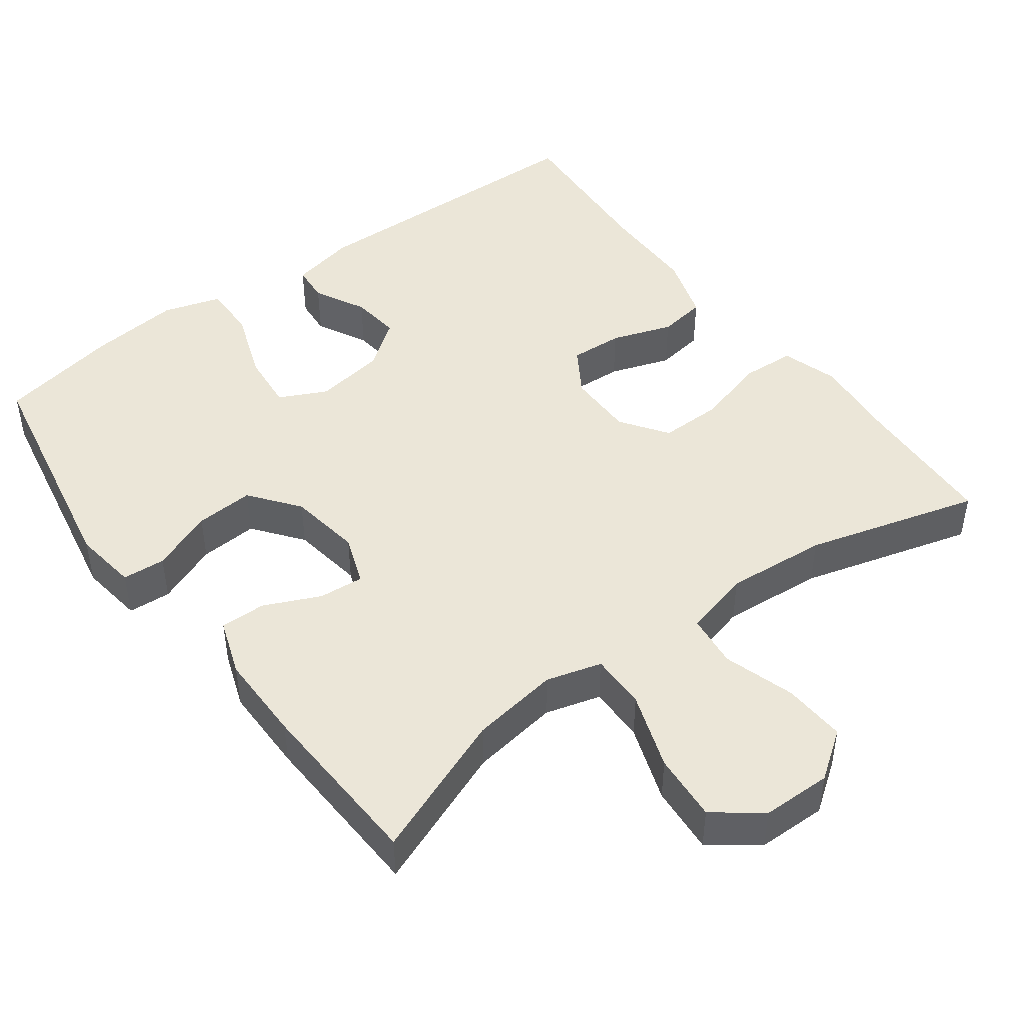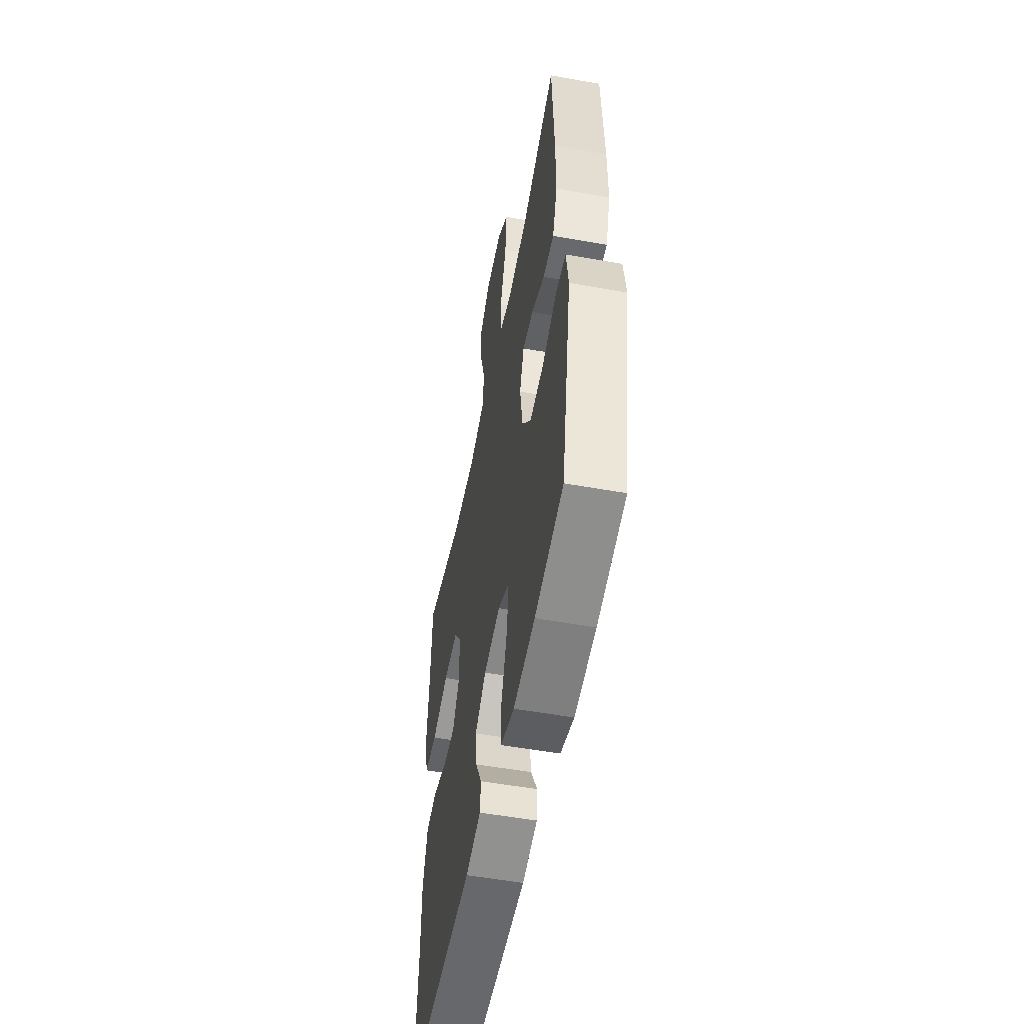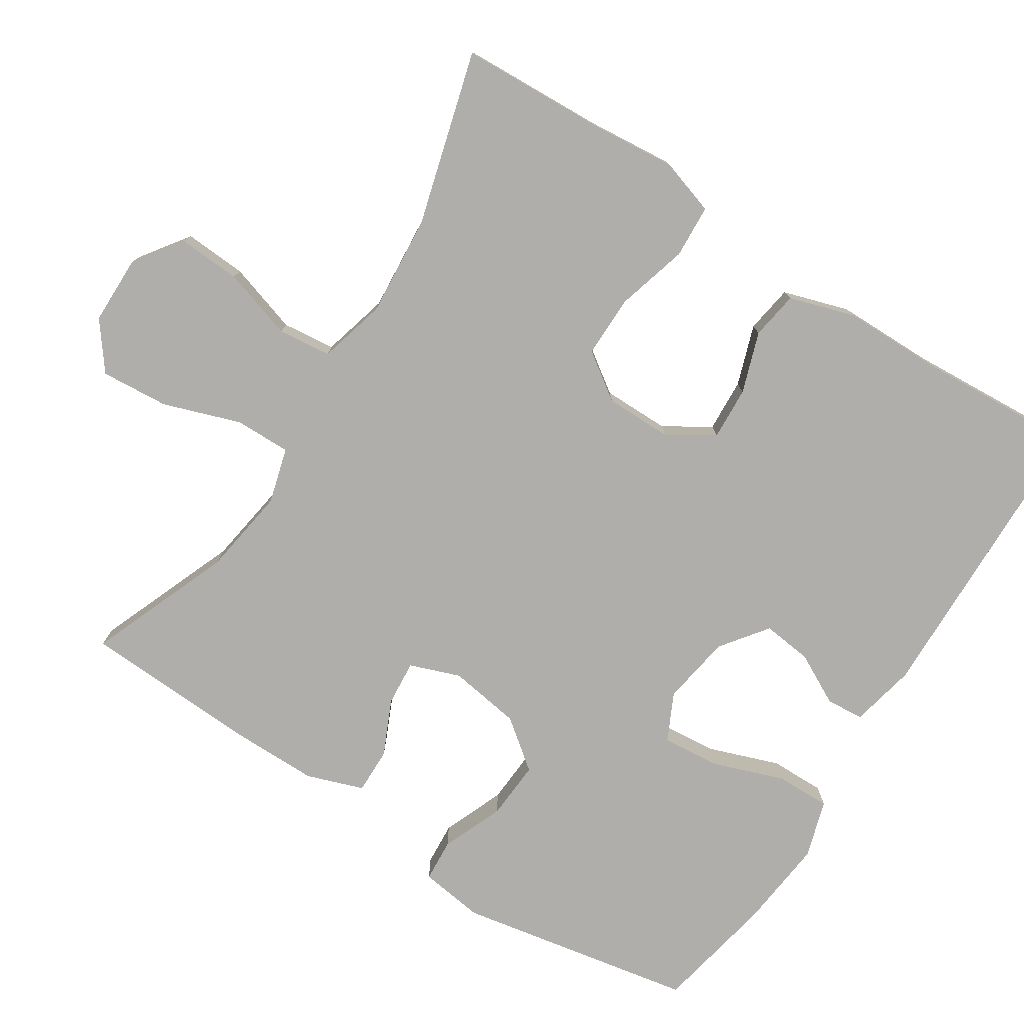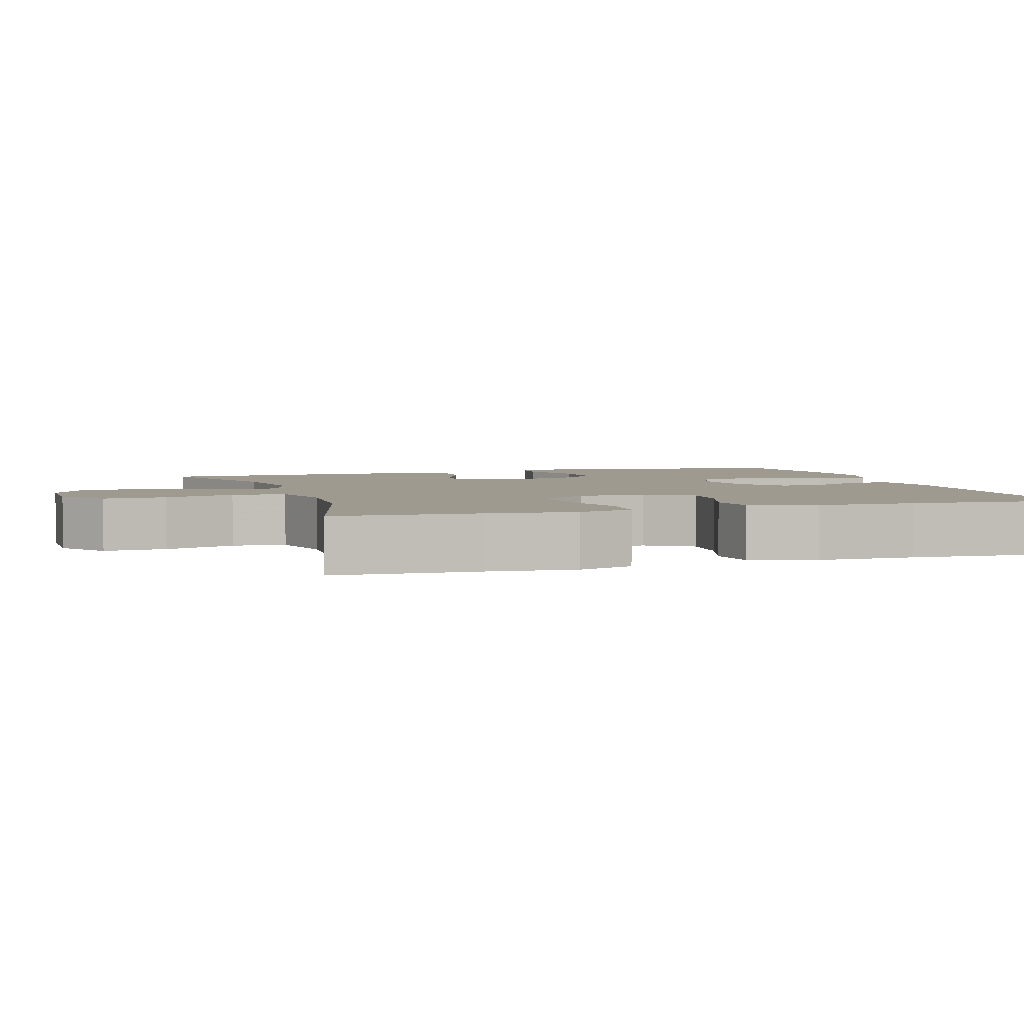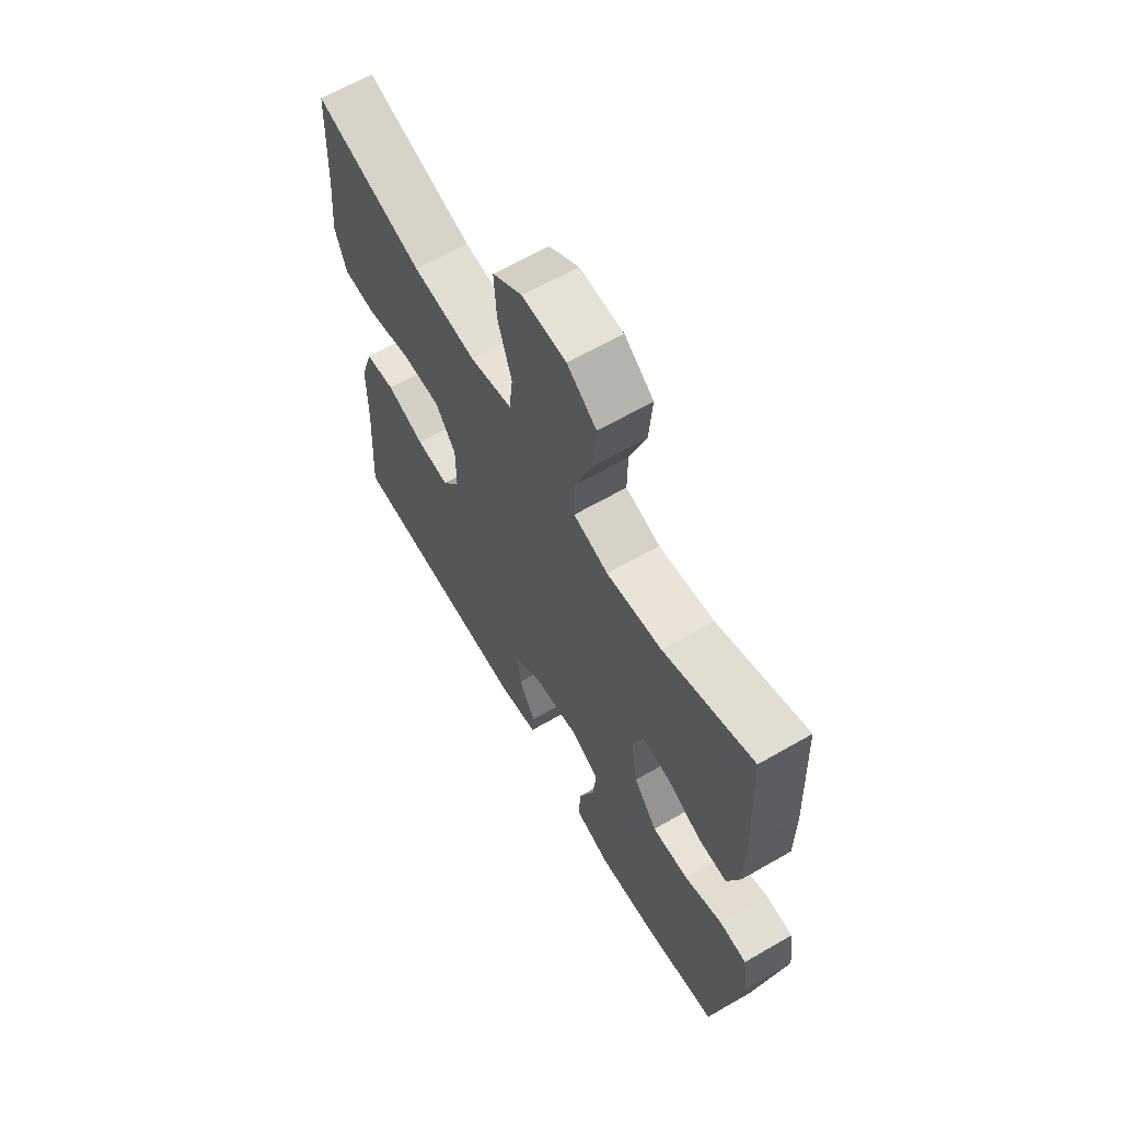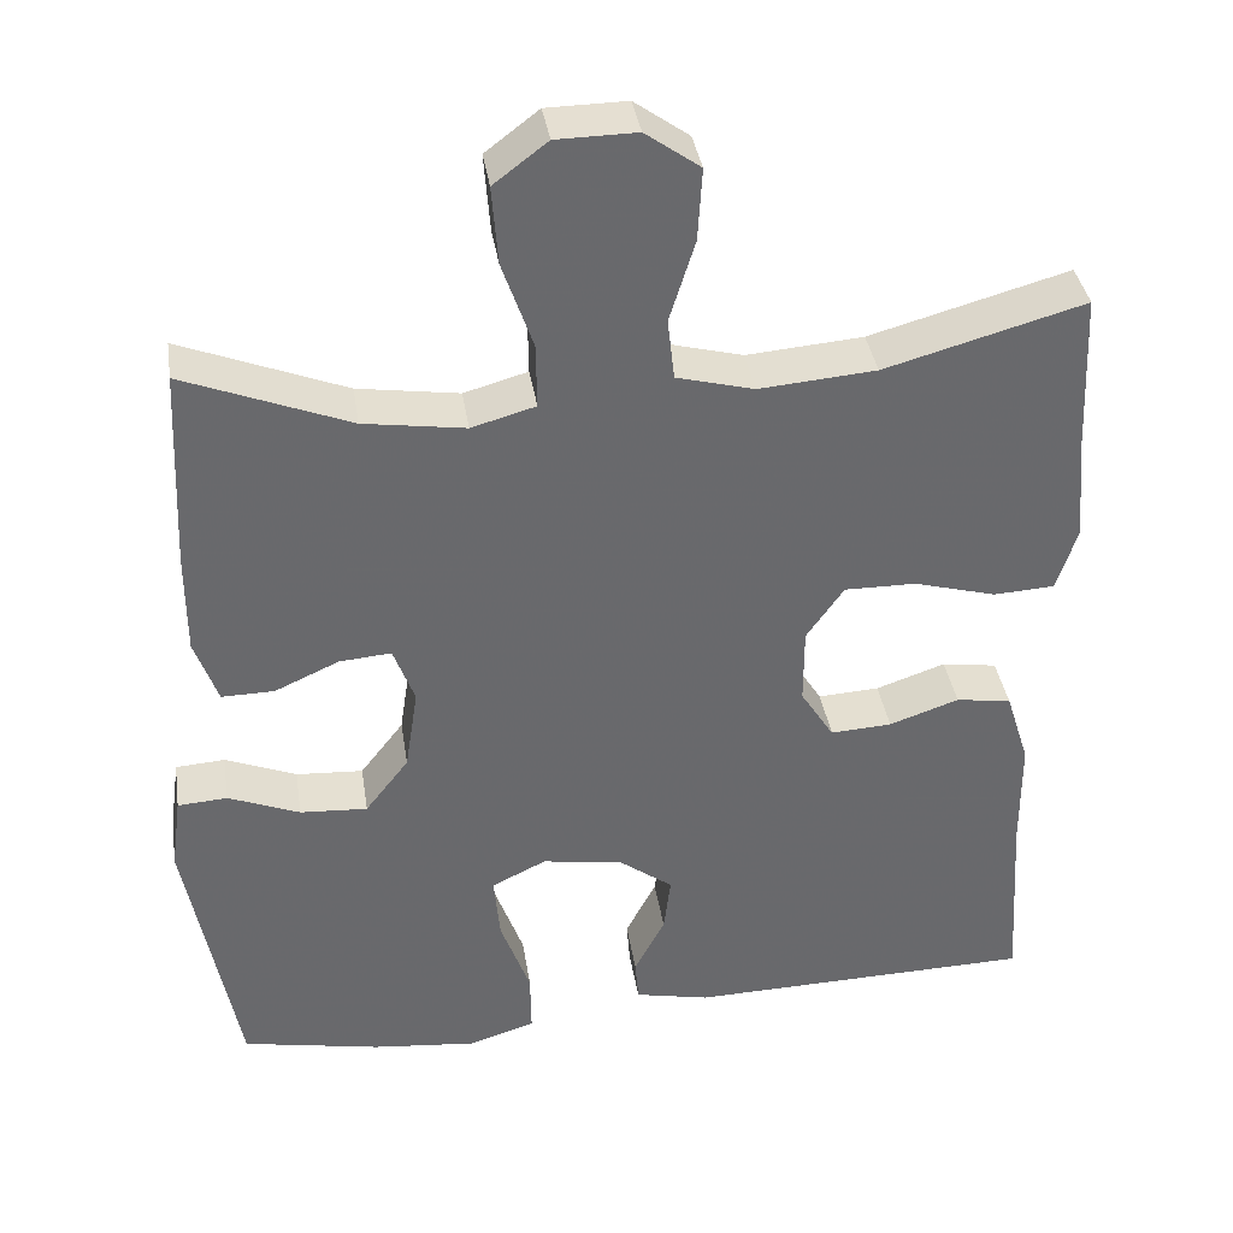
<metadata>
{"format":"obj","ext":"obj","renderer":"f3d","projection":"perspective","resolution":1024,"background":"white","views":[{"elev":46.2,"azim":-36.5,"up":"+Y"},{"elev":-53.8,"azim":-100.8,"up":"+Z"},{"elev":-77.7,"azim":57.3,"up":"+Y"},{"elev":3.7,"azim":72.2,"up":"+Y"},{"elev":64.4,"azim":-120.1,"up":"+Z"},{"elev":37.6,"azim":-8.8,"up":"+Z"}]}
</metadata>
<code>
v 0.5 0.07 0.5
v 0.509 0.07 0.305
v 0.52 0.07 0.188
v 0.496 0.07 0.112
v 0.424 0.07 0.108
v 0.327 0.07 0.135
v 0.243 0.07 0.136
v 0.199 0.07 0.073
v 0.199 0.07 -0.018
v 0.238 0.07 -0.08
v 0.31 0.07 -0.076
v 0.392 0.07 -0.048
v 0.457 0.07 -0.058
v 0.485 0.07 -0.147
v 0.486 0.07 -0.28
v 0.5 0.07 -0.5
v 0.091 0.07 -0.509
v 0.003 0.07 -0.49
v -0.001 0.07 -0.439
v 0.035 0.07 -0.37
v 0.043 0.07 -0.303
v -0.02 0.07 -0.256
v -0.115 0.07 -0.241
v -0.179 0.07 -0.272
v -0.172 0.07 -0.35
v -0.137 0.07 -0.447
v -0.136 0.07 -0.521
v -0.214 0.07 -0.545
v -0.337 0.07 -0.532
v -0.5 0.07 -0.5
v -0.56 0.07 -0.178
v -0.548 0.07 -0.091
v -0.49 0.07 -0.087
v -0.406 0.07 -0.121
v -0.327 0.07 -0.126
v -0.276 0.07 -0.06
v -0.261 0.07 0.038
v -0.286 0.07 0.106
v -0.347 0.07 0.101
v -0.422 0.07 0.067
v -0.484 0.07 0.066
v -0.511 0.07 0.143
v -0.511 0.07 0.263
v -0.5 0.07 0.5
v -0.306 0.07 0.423
v -0.187 0.07 0.405
v -0.112 0.07 0.426
v -0.113 0.07 0.502
v -0.149 0.07 0.606
v -0.156 0.07 0.698
v -0.093 0.07 0.746
v 0.001 0.07 0.747
v 0.065 0.07 0.701
v 0.06 0.07 0.616
v 0.03 0.07 0.52
v 0.038 0.07 0.448
v 0.129 0.07 0.424
v 0.266 0.07 0.435
v 0.5 0 0.5
v 0.509 0 0.305
v 0.52 0 0.188
v 0.496 0 0.112
v 0.424 0 0.108
v 0.327 0 0.135
v 0.243 0 0.136
v 0.199 0 0.073
v 0.199 0 -0.018
v 0.238 0 -0.08
v 0.31 0 -0.076
v 0.392 0 -0.048
v 0.457 0 -0.058
v 0.485 0 -0.147
v 0.486 0 -0.28
v 0.5 0 -0.5
v 0.091 0 -0.509
v 0.003 0 -0.49
v -0.001 0 -0.439
v 0.035 0 -0.37
v 0.043 0 -0.303
v -0.02 0 -0.256
v -0.115 0 -0.241
v -0.179 0 -0.272
v -0.172 0 -0.35
v -0.137 0 -0.447
v -0.136 0 -0.521
v -0.214 0 -0.545
v -0.337 0 -0.532
v -0.5 0 -0.5
v -0.56 0 -0.178
v -0.548 0 -0.091
v -0.49 0 -0.087
v -0.406 0 -0.121
v -0.327 0 -0.126
v -0.276 0 -0.06
v -0.261 0 0.038
v -0.286 0 0.106
v -0.347 0 0.101
v -0.422 0 0.067
v -0.484 0 0.066
v -0.511 0 0.143
v -0.511 0 0.263
v -0.5 0 0.5
v -0.306 0 0.423
v -0.187 0 0.405
v -0.112 0 0.426
v -0.113 0 0.502
v -0.149 0 0.606
v -0.156 0 0.698
v -0.093 0 0.746
v 0.001 0 0.747
v 0.065 0 0.701
v 0.06 0 0.616
v 0.03 0 0.52
v 0.038 0 0.448
v 0.129 0 0.424
v 0.266 0 0.435
f 53 54 55
f 52 53 55
f 51 52 55
f 50 51 55
f 49 50 55
f 48 49 55
f 47 48 55 56
f 46 47 56 57
f 43 44 45
f 42 43 45
f 41 42 45
f 40 41 45
f 39 40 45
f 38 39 45 46
f 37 38 46 57
f 32 33 34
f 31 32 34
f 30 31 34
f 29 30 34
f 28 29 34
f 27 28 34
f 26 27 34
f 25 26 34
f 24 25 34 35
f 23 24 35 36
f 18 19 20
f 17 18 20
f 16 17 20
f 15 16 20
f 15 20 21
f 14 15 21
f 13 14 21
f 12 13 21
f 11 12 21
f 10 11 21 22
f 4 5 6
f 3 4 6
f 2 3 6
f 2 6 7
f 1 2 7
f 58 1 7
f 57 58 7 8
f 37 57 8 9
f 23 36 37
f 22 23 37
f 10 22 37
f 9 10 37
f 113 112 111
f 113 111 110
f 113 110 109
f 113 109 108
f 113 108 107
f 113 107 106
f 114 113 106 105
f 115 114 105 104
f 103 102 101
f 103 101 100
f 103 100 99
f 103 99 98
f 103 98 97
f 104 103 97 96
f 115 104 96 95
f 92 91 90
f 92 90 89
f 92 89 88
f 92 88 87
f 92 87 86
f 92 86 85
f 92 85 84
f 92 84 83
f 93 92 83 82
f 94 93 82 81
f 78 77 76
f 78 76 75
f 78 75 74
f 78 74 73
f 79 78 73
f 79 73 72
f 79 72 71
f 79 71 70
f 79 70 69
f 80 79 69 68
f 64 63 62
f 64 62 61
f 64 61 60
f 65 64 60
f 65 60 59
f 65 59 116
f 66 65 116 115
f 67 66 115 95
f 95 94 81
f 95 81 80
f 95 80 68
f 95 68 67
f 1 59 60 2
f 2 60 61 3
f 3 61 62 4
f 4 62 63 5
f 5 63 64 6
f 6 64 65 7
f 7 65 66 8
f 8 66 67 9
f 9 67 68 10
f 10 68 69 11
f 11 69 70 12
f 12 70 71 13
f 13 71 72 14
f 14 72 73 15
f 15 73 74 16
f 16 74 75 17
f 17 75 76 18
f 18 76 77 19
f 19 77 78 20
f 20 78 79 21
f 21 79 80 22
f 22 80 81 23
f 23 81 82 24
f 24 82 83 25
f 25 83 84 26
f 26 84 85 27
f 27 85 86 28
f 28 86 87 29
f 29 87 88 30
f 30 88 89 31
f 31 89 90 32
f 32 90 91 33
f 33 91 92 34
f 34 92 93 35
f 35 93 94 36
f 36 94 95 37
f 37 95 96 38
f 38 96 97 39
f 39 97 98 40
f 40 98 99 41
f 41 99 100 42
f 42 100 101 43
f 43 101 102 44
f 44 102 103 45
f 45 103 104 46
f 46 104 105 47
f 47 105 106 48
f 48 106 107 49
f 49 107 108 50
f 50 108 109 51
f 51 109 110 52
f 52 110 111 53
f 53 111 112 54
f 54 112 113 55
f 55 113 114 56
f 56 114 115 57
f 57 115 116 58
f 58 116 59 1

</code>
